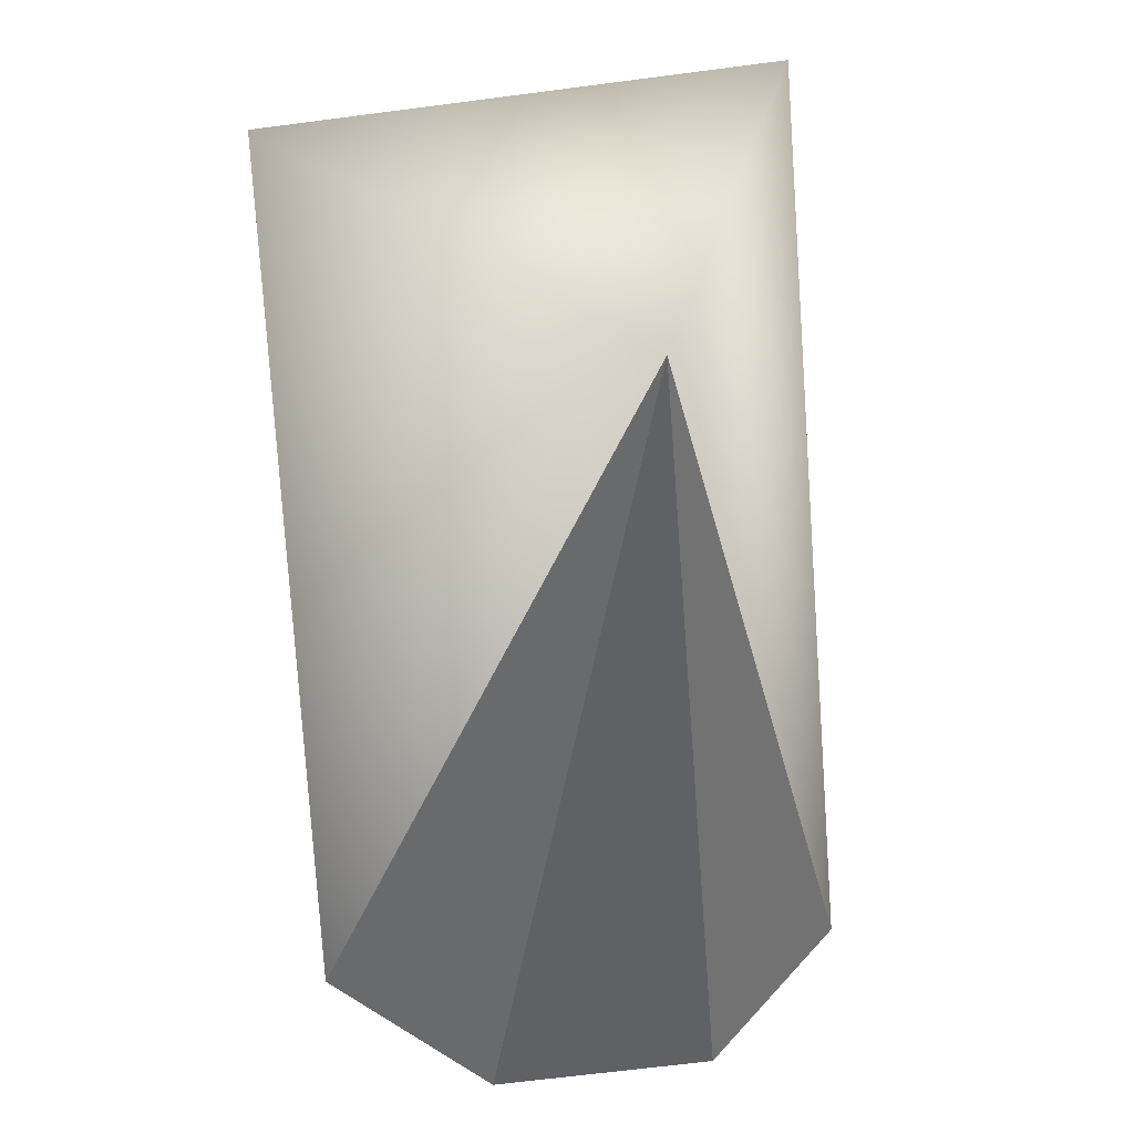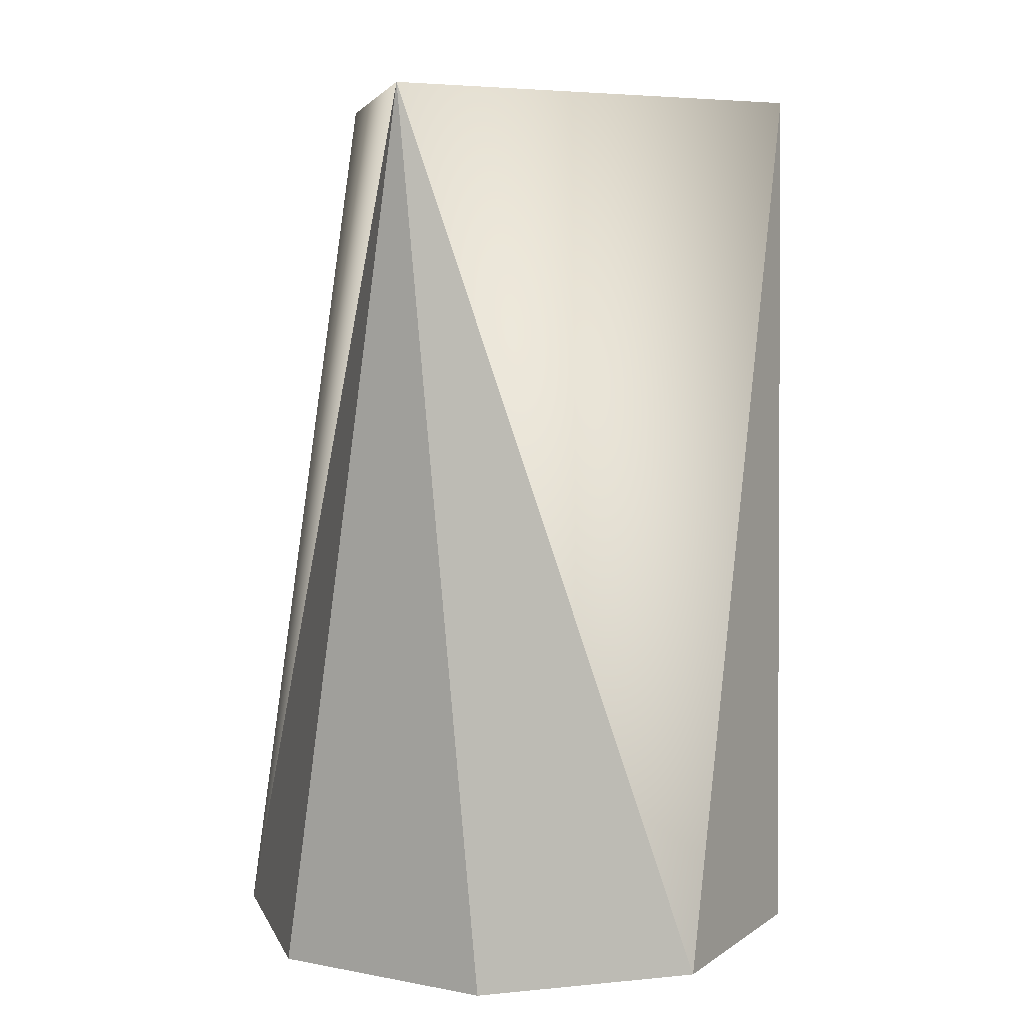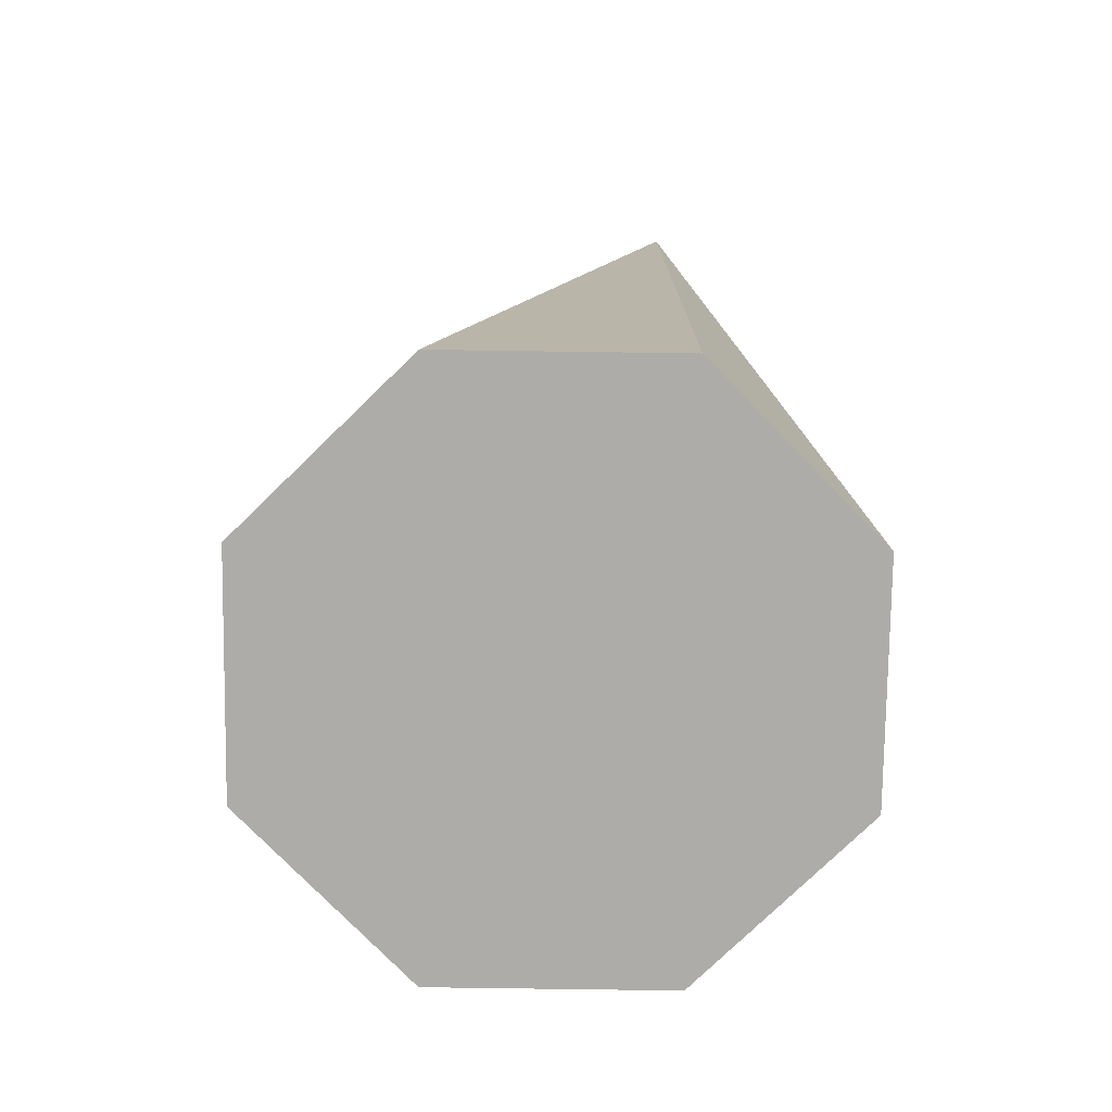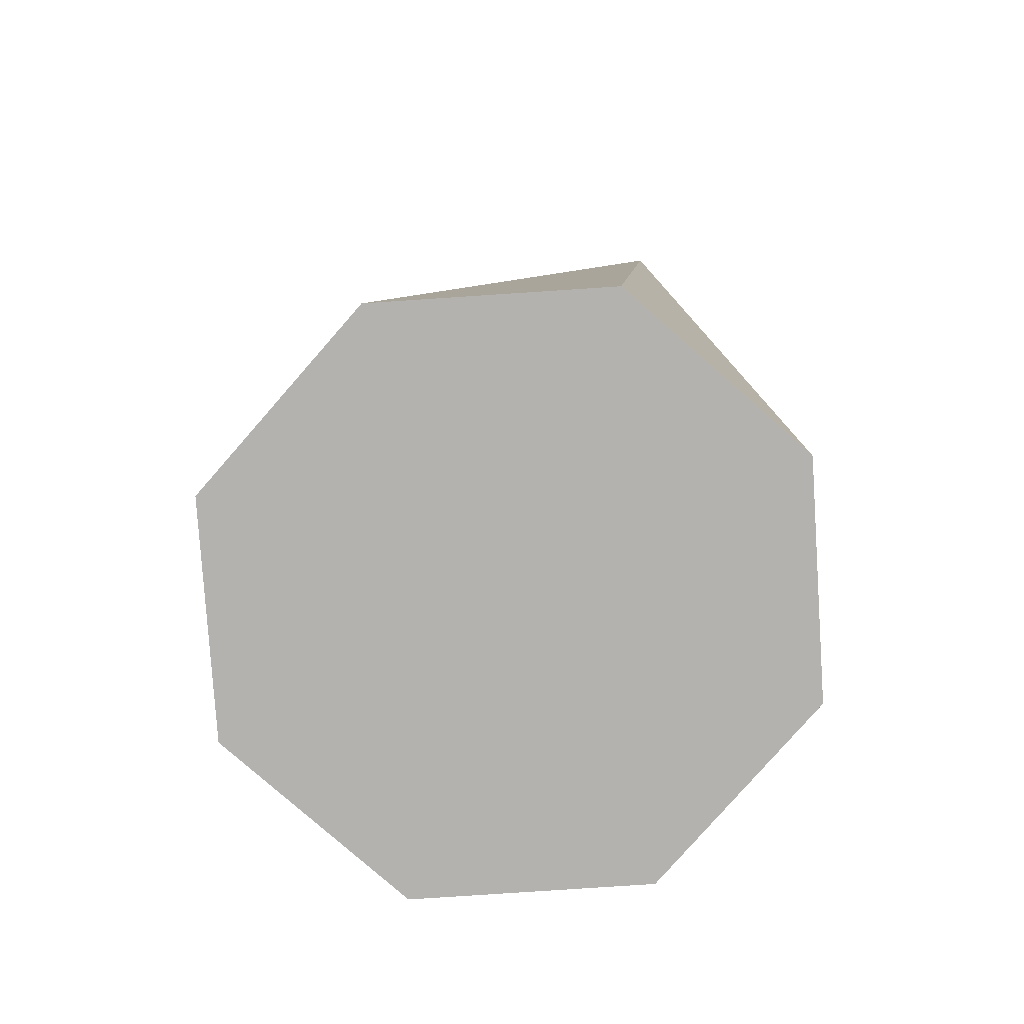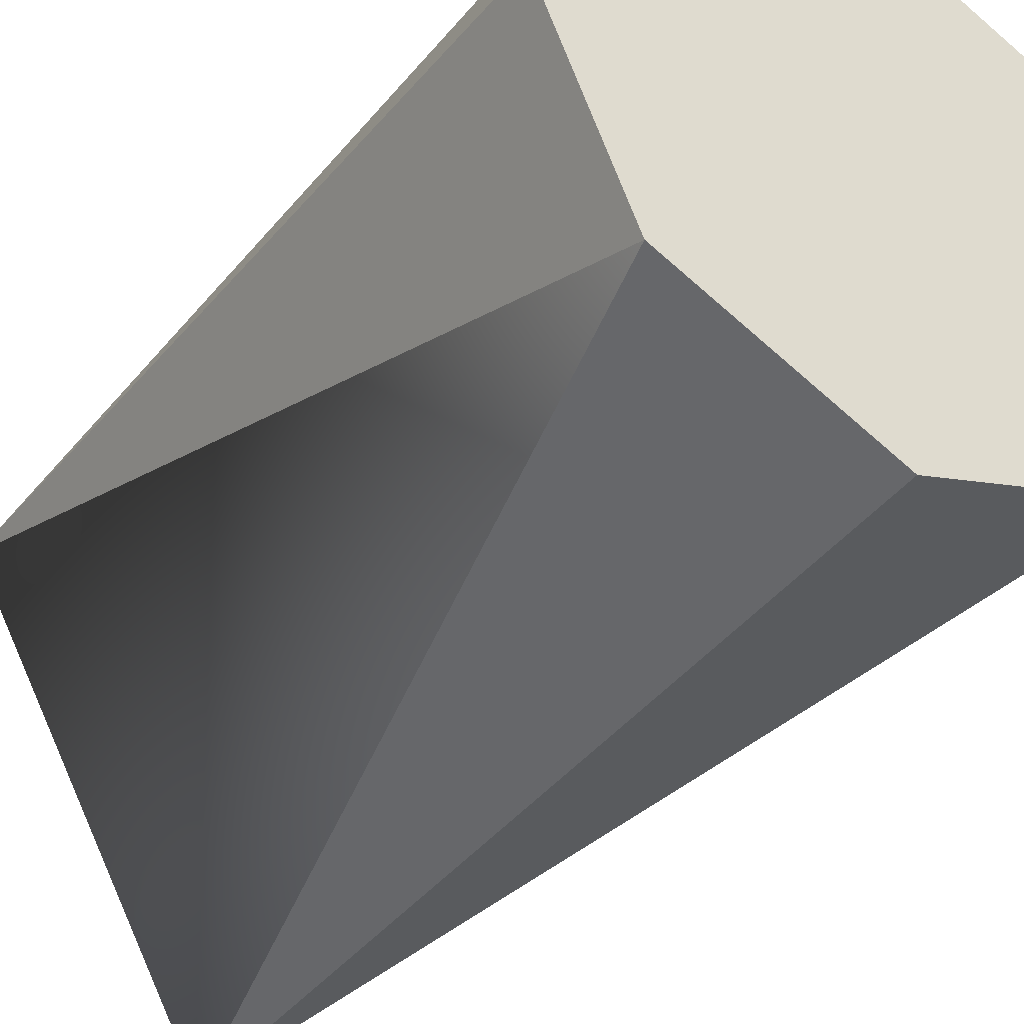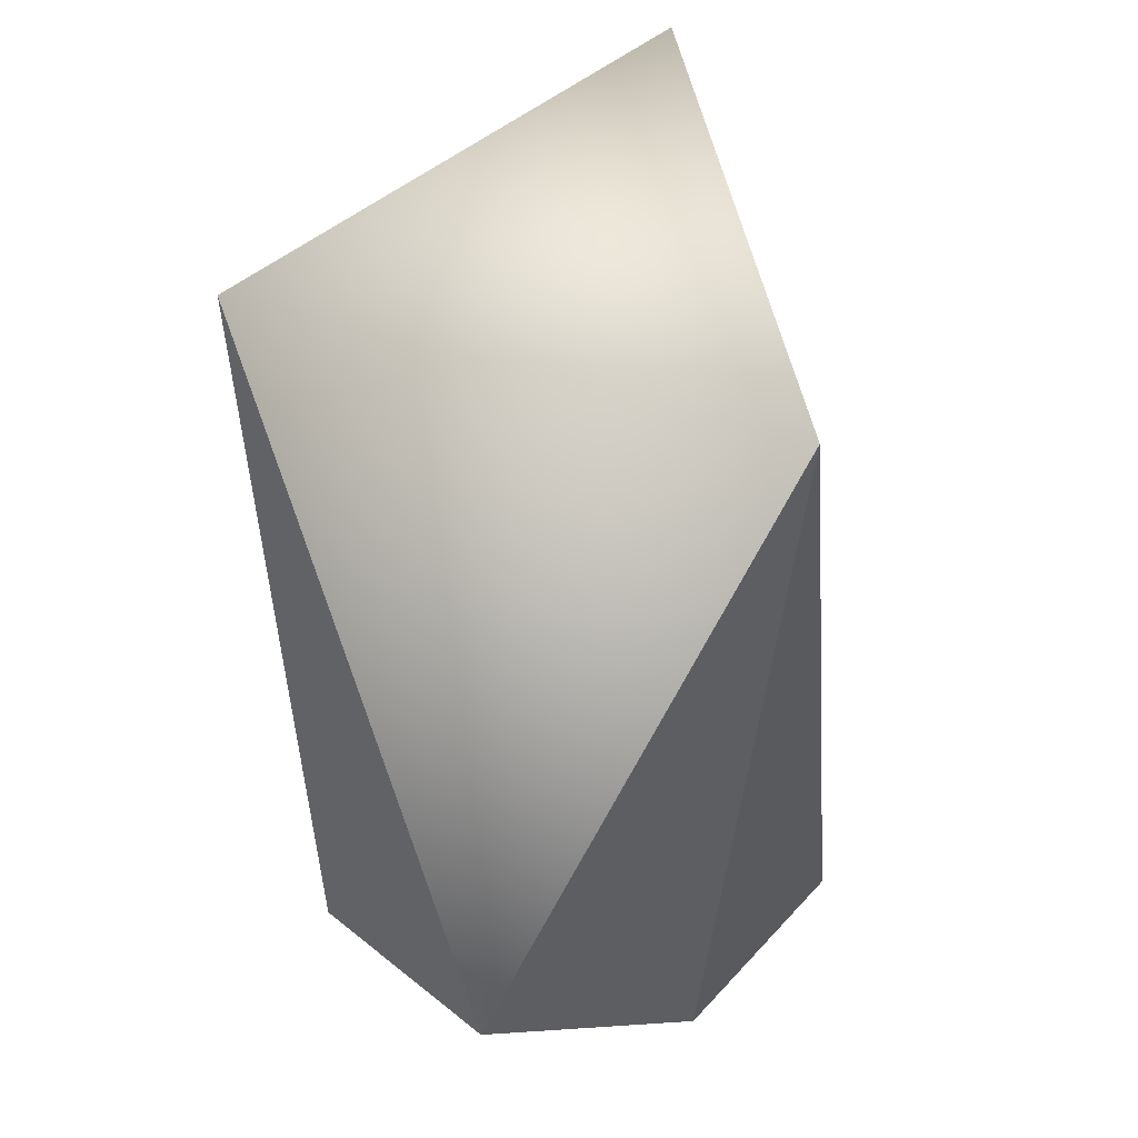
<metadata>
{"format":"obj","ext":"obj","renderer":"f3d","projection":"perspective","resolution":1024,"background":"white","views":[{"elev":39.0,"azim":-75.3,"up":"+Y"},{"elev":7.2,"azim":-38.4,"up":"+Y"},{"elev":-76.6,"azim":156.7,"up":"+Y"},{"elev":-79.7,"azim":26.3,"up":"+Y"},{"elev":-41.9,"azim":-34.8,"up":"+Z"},{"elev":52.1,"azim":18.4,"up":"+Y"}]}
</metadata>
<code>
o Circle.001_Circle.003
v 0 15 -5
v -4.33 15 2.5
v 4.33 15 2.5
v 0 1e-06 -5
v -3.536 1e-06 -3.536
v -5 0 0
v -3.536 -1e-06 3.536
v 0 -1e-06 5
v 3.536 -1e-06 3.536
v 5 0 0
v 3.536 1e-06 -3.536
f 1 2 3
f 4 11 10 9 8 7 6 5
f 2 1 5
f 2 6 7
f 2 7 8
f 3 2 8
f 3 9 10
f 3 10 11
f 1 11 4
f 1 4 5
f 2 5 6
f 3 8 9
f 3 11 1

</code>
